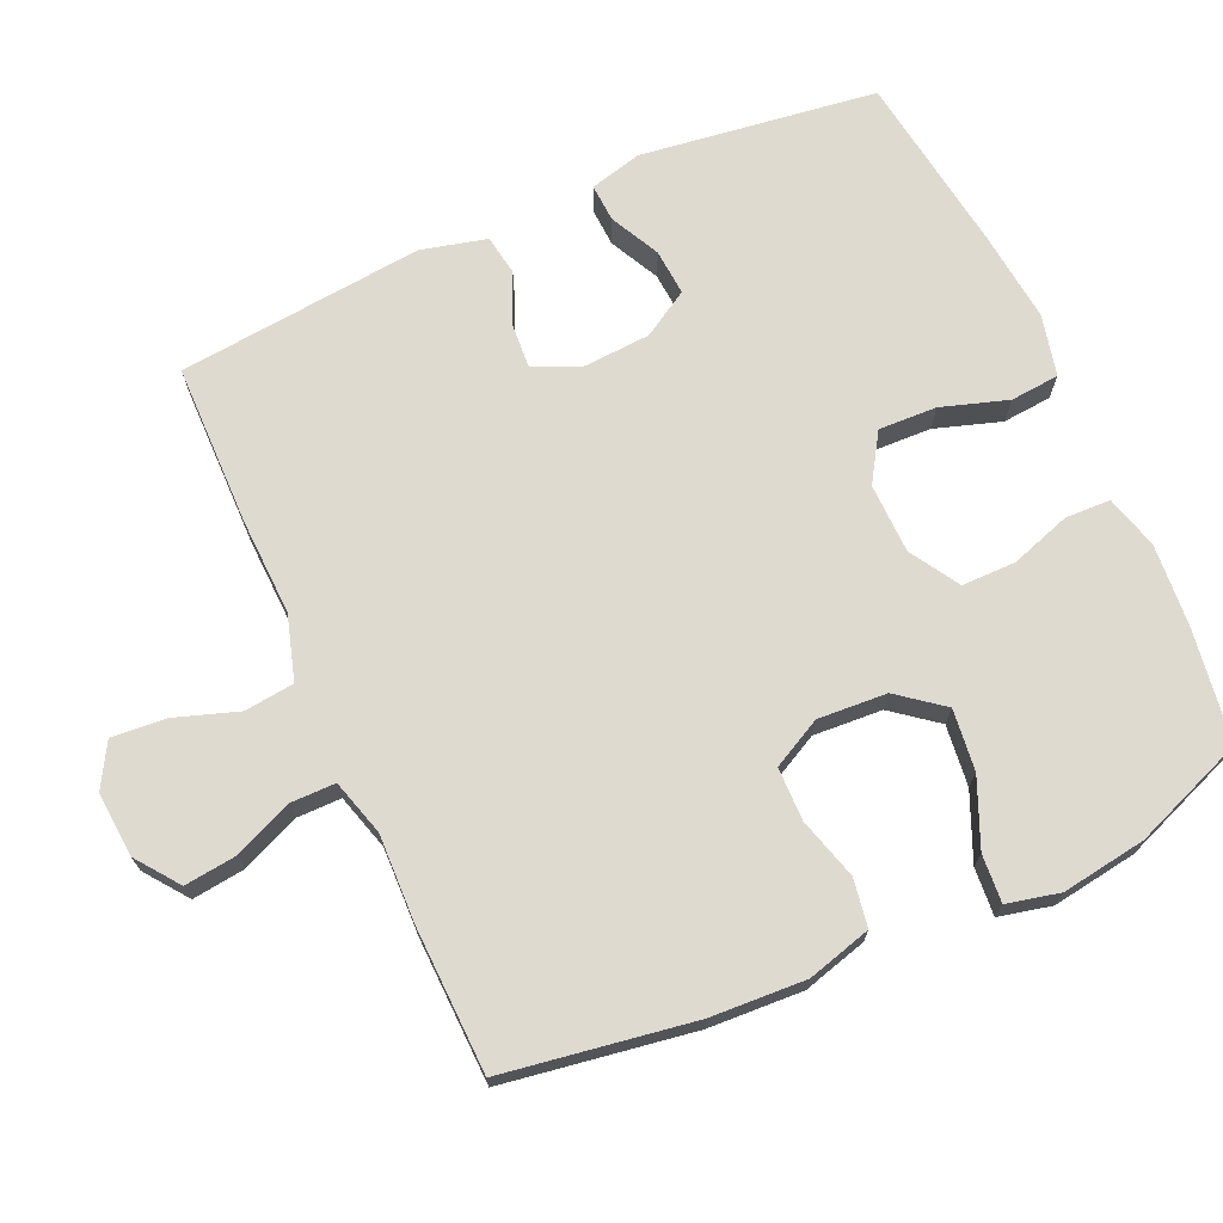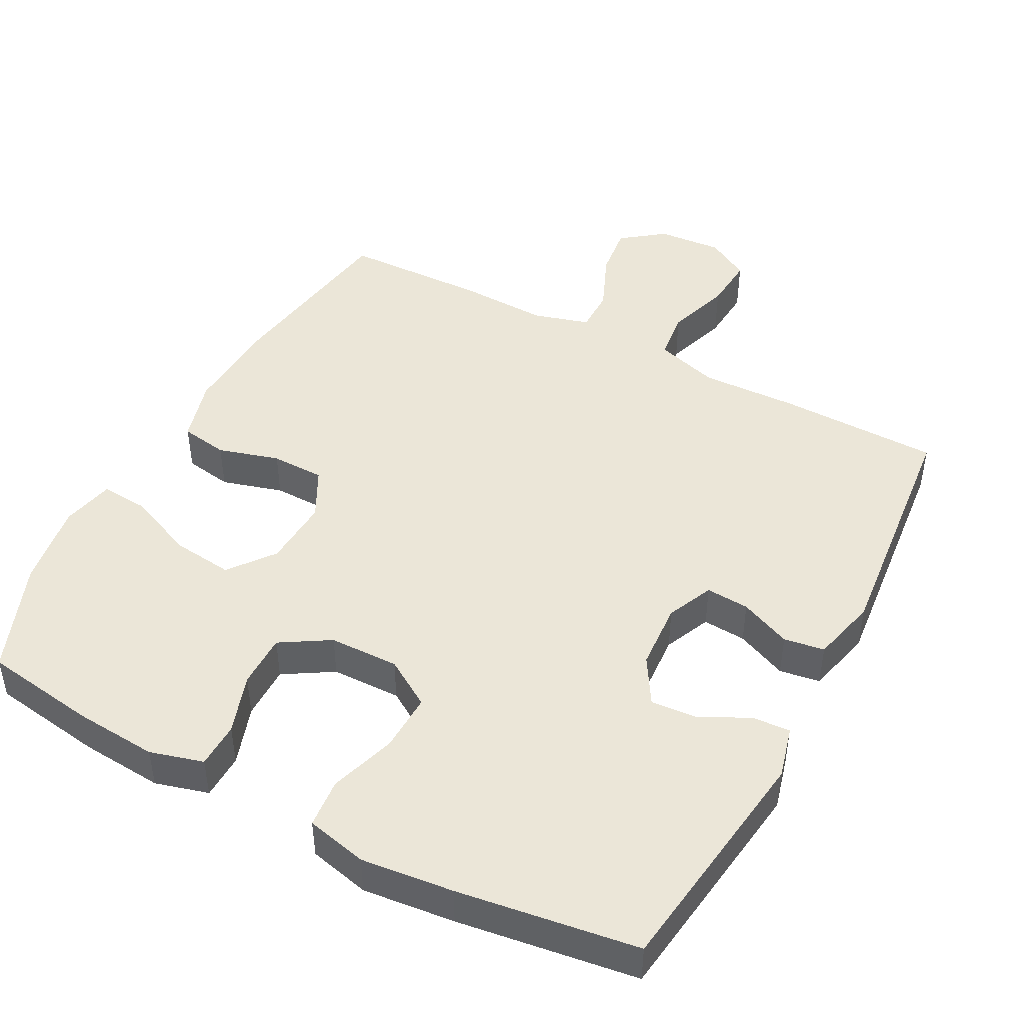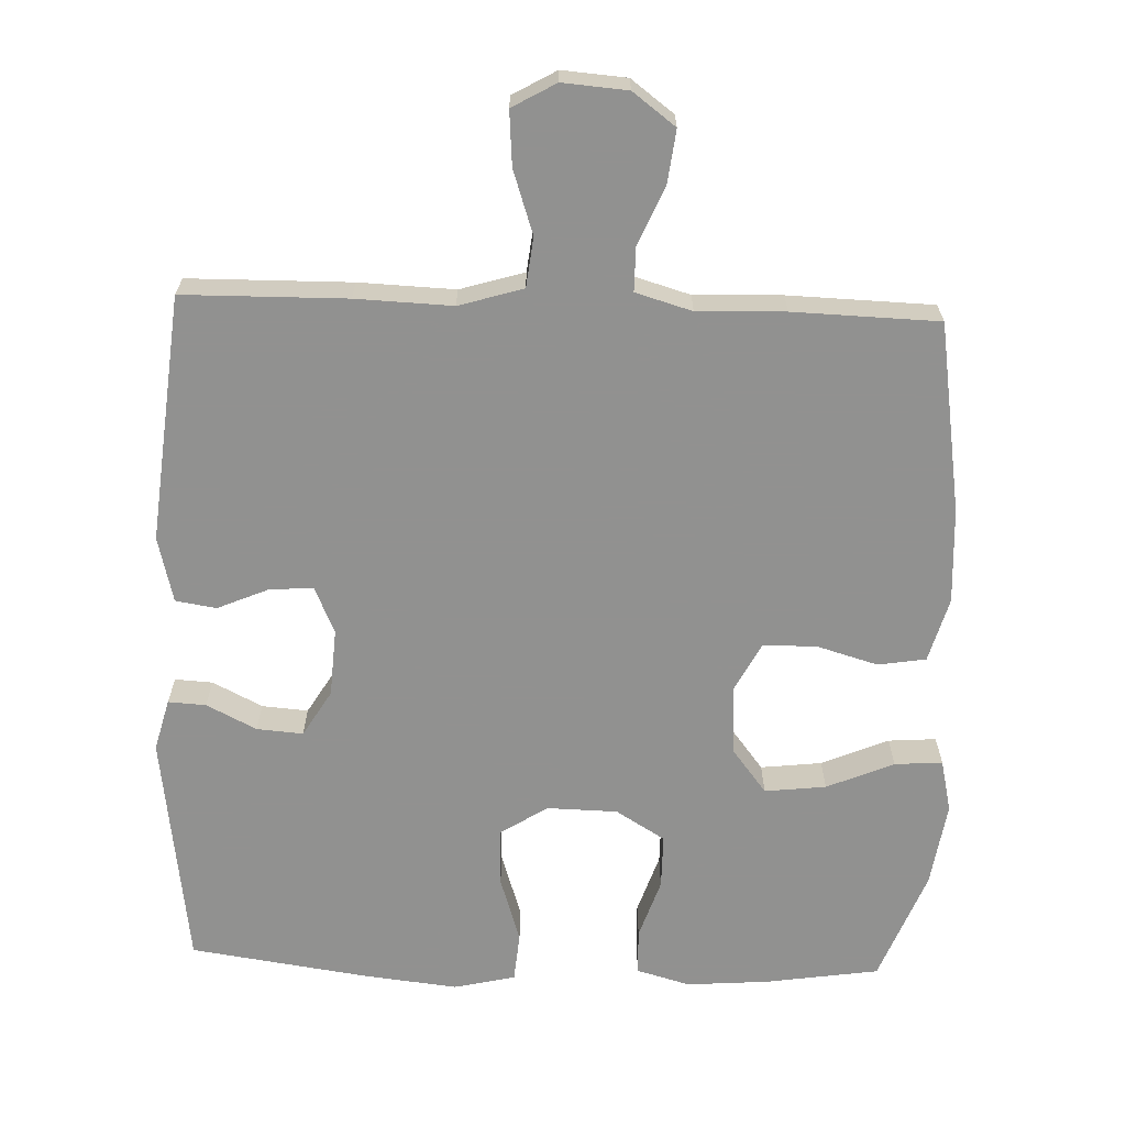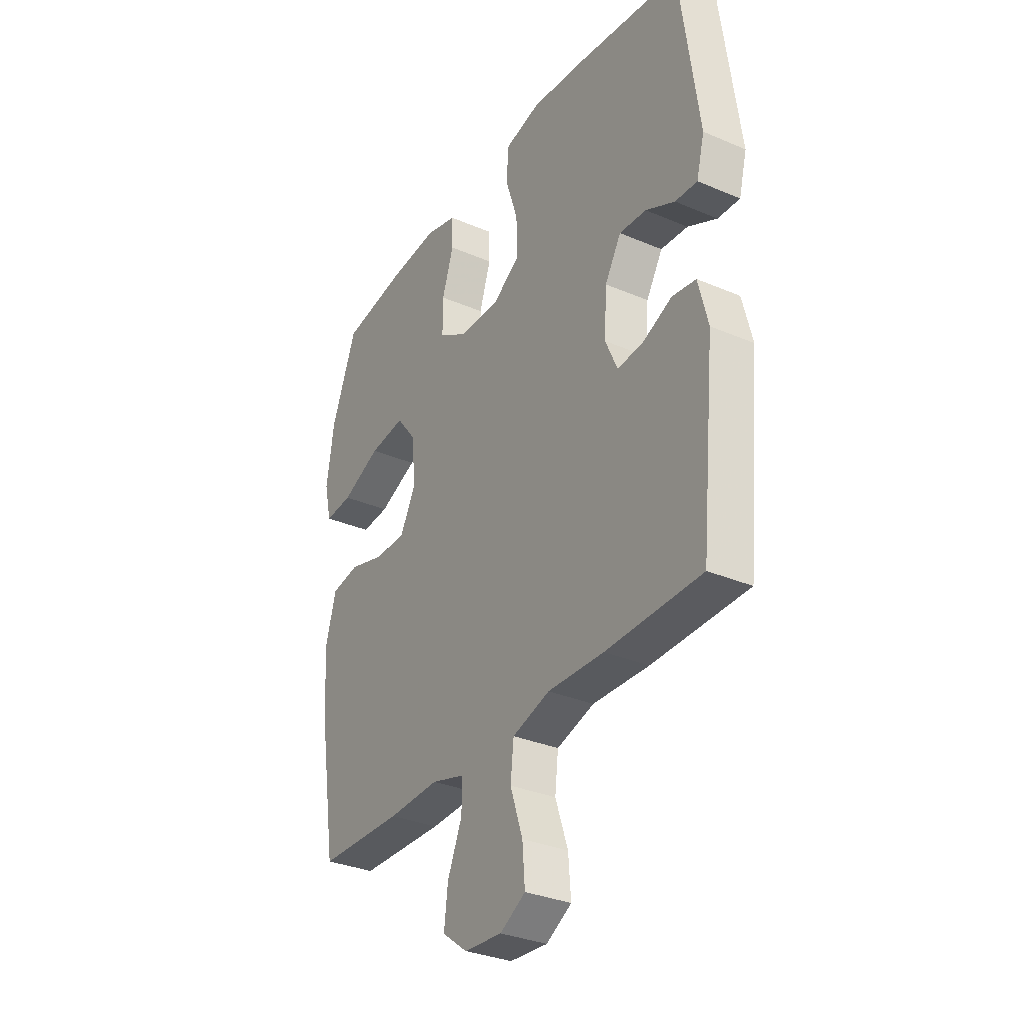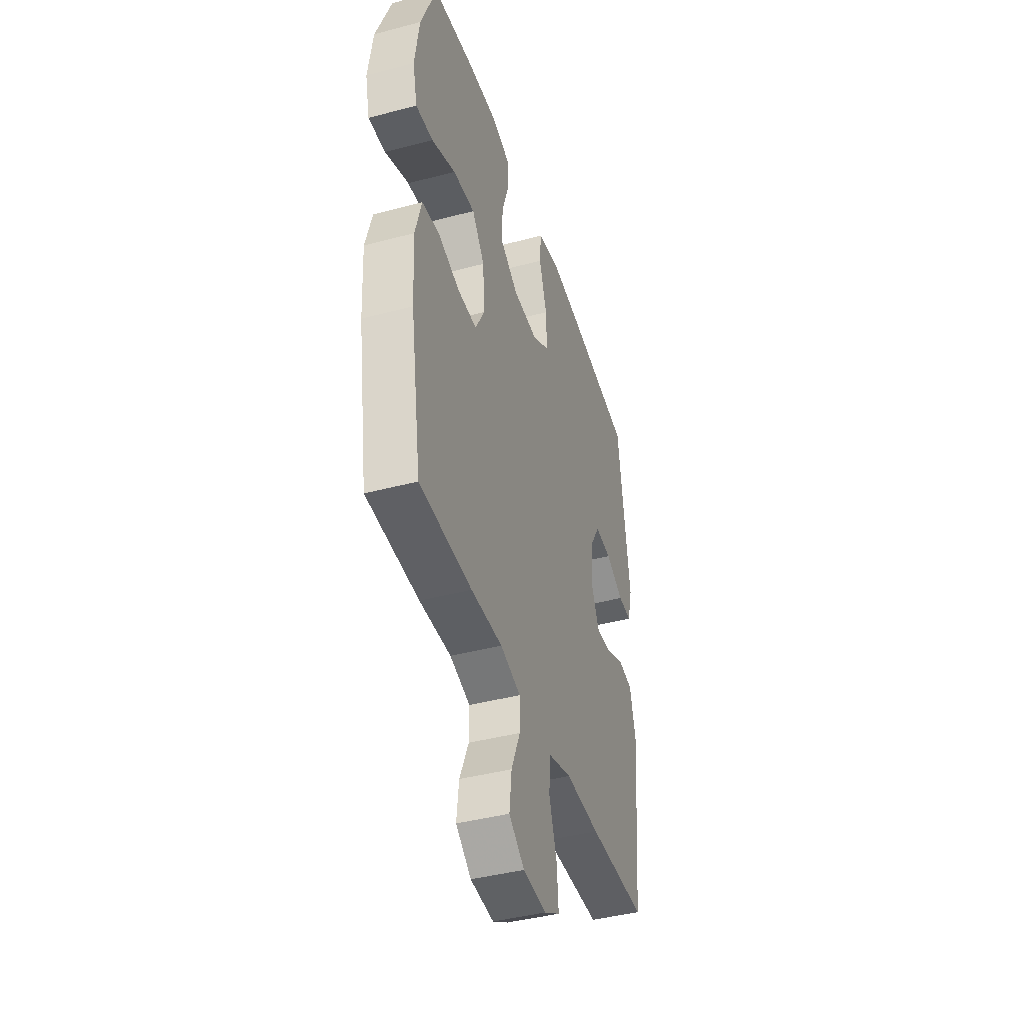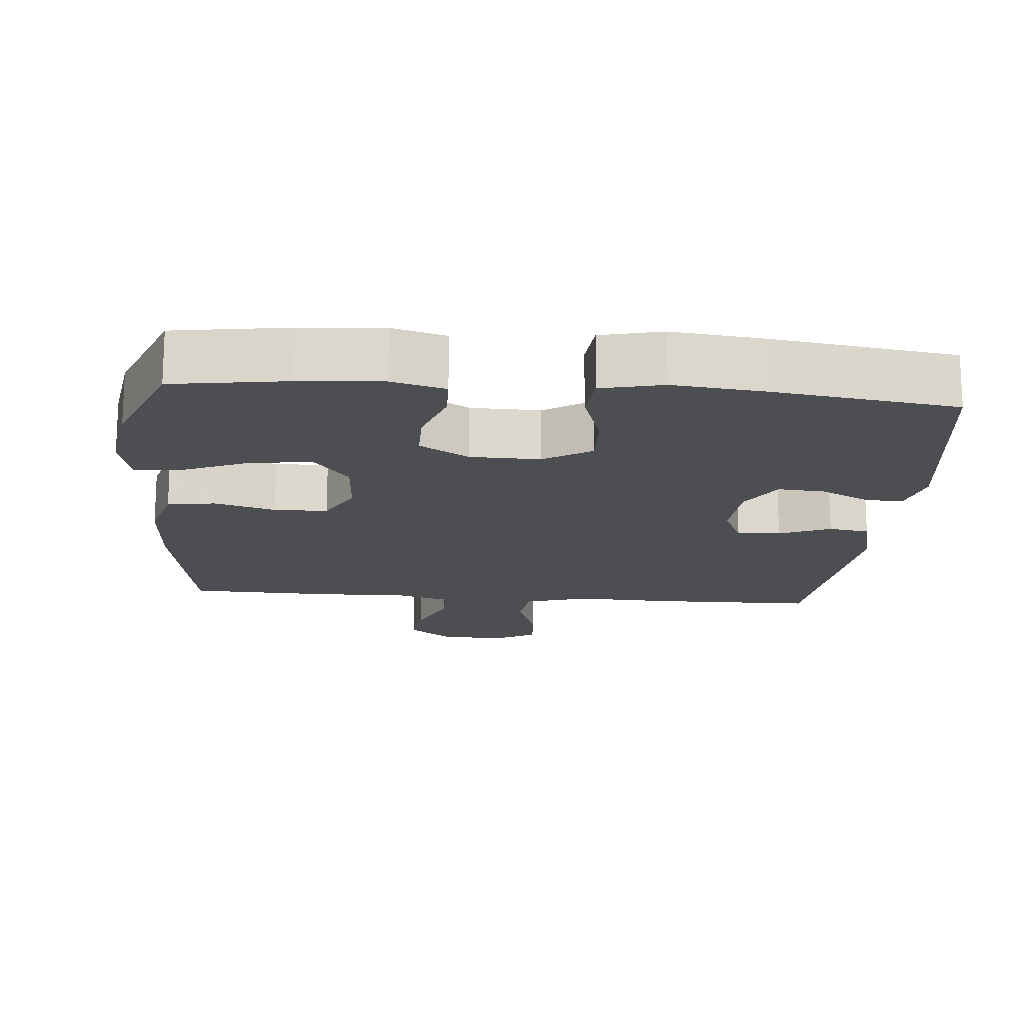
<metadata>
{"format":"obj","ext":"obj","renderer":"f3d","projection":"perspective","resolution":1024,"background":"white","views":[{"elev":70.6,"azim":-114.1,"up":"+Y"},{"elev":46.3,"azim":27.9,"up":"+Y"},{"elev":-66.0,"azim":177.9,"up":"+Y"},{"elev":-32.4,"azim":59.2,"up":"+Z"},{"elev":-42.2,"azim":-72.4,"up":"+Z"},{"elev":-16.7,"azim":-4.9,"up":"+Y"}]}
</metadata>
<code>
v 0.5 0.07 0.5
v 0.545 0.07 0.167
v 0.526 0.07 0.094
v 0.473 0.07 0.097
v 0.403 0.07 0.132
v 0.338 0.07 0.137
v 0.299 0.07 0.072
v 0.293 0.07 -0.023
v 0.322 0.07 -0.088
v 0.383 0.07 -0.084
v 0.455 0.07 -0.053
v 0.512 0.07 -0.062
v 0.535 0.07 -0.154
v 0.5 0.07 -0.5
v 0.271 0.07 -0.503
v 0.136 0.07 -0.498
v 0.046 0.07 -0.525
v 0.038 0.07 -0.595
v 0.068 0.07 -0.684
v 0.074 0.07 -0.76
v 0.013 0.07 -0.795
v -0.078 0.07 -0.788
v -0.138 0.07 -0.743
v -0.129 0.07 -0.669
v -0.094 0.07 -0.587
v -0.094 0.07 -0.525
v -0.173 0.07 -0.502
v -0.296 0.07 -0.506
v -0.5 0.07 -0.5
v -0.542 0.07 -0.234
v -0.549 0.07 -0.101
v -0.524 0.07 -0.011
v -0.457 0.07 0
v -0.371 0.07 -0.025
v -0.296 0.07 -0.024
v -0.26 0.07 0.045
v -0.266 0.07 0.142
v -0.315 0.07 0.205
v -0.401 0.07 0.195
v -0.495 0.07 0.155
v -0.562 0.07 0.15
v -0.579 0.07 0.224
v -0.561 0.07 0.343
v -0.5 0.07 0.5
v -0.341 0.07 0.524
v -0.225 0.07 0.533
v -0.15 0.07 0.512
v -0.148 0.07 0.448
v -0.176 0.07 0.364
v -0.176 0.07 0.288
v -0.107 0.07 0.246
v -0.009 0.07 0.244
v 0.058 0.07 0.286
v 0.055 0.07 0.368
v 0.025 0.07 0.461
v 0.031 0.07 0.53
v 0.117 0.07 0.55
v 0.247 0.07 0.536
v 0.5 0 0.5
v 0.545 0 0.167
v 0.526 0 0.094
v 0.473 0 0.097
v 0.403 0 0.132
v 0.338 0 0.137
v 0.299 0 0.072
v 0.293 0 -0.023
v 0.322 0 -0.088
v 0.383 0 -0.084
v 0.455 0 -0.053
v 0.512 0 -0.062
v 0.535 0 -0.154
v 0.5 0 -0.5
v 0.271 0 -0.503
v 0.136 0 -0.498
v 0.046 0 -0.525
v 0.038 0 -0.595
v 0.068 0 -0.684
v 0.074 0 -0.76
v 0.013 0 -0.795
v -0.078 0 -0.788
v -0.138 0 -0.743
v -0.129 0 -0.669
v -0.094 0 -0.587
v -0.094 0 -0.525
v -0.173 0 -0.502
v -0.296 0 -0.506
v -0.5 0 -0.5
v -0.542 0 -0.234
v -0.549 0 -0.101
v -0.524 0 -0.011
v -0.457 0 0
v -0.371 0 -0.025
v -0.296 0 -0.024
v -0.26 0 0.045
v -0.266 0 0.142
v -0.315 0 0.205
v -0.401 0 0.195
v -0.495 0 0.155
v -0.562 0 0.15
v -0.579 0 0.224
v -0.561 0 0.343
v -0.5 0 0.5
v -0.341 0 0.524
v -0.225 0 0.533
v -0.15 0 0.512
v -0.148 0 0.448
v -0.176 0 0.364
v -0.176 0 0.288
v -0.107 0 0.246
v -0.009 0 0.244
v 0.058 0 0.286
v 0.055 0 0.368
v 0.025 0 0.461
v 0.031 0 0.53
v 0.117 0 0.55
v 0.247 0 0.536
f 3 4 5
f 2 3 5
f 1 2 5
f 58 1 5
f 57 58 5
f 56 57 5
f 55 56 5
f 54 55 5
f 53 54 5 6
f 52 53 6 7
f 51 52 7 8
f 50 51 8 9
f 47 48 49
f 46 47 49
f 45 46 49
f 44 45 49
f 43 44 49
f 42 43 49
f 41 42 49
f 40 41 49
f 39 40 49
f 38 39 49 50
f 37 38 50 9
f 32 33 34
f 31 32 34
f 30 31 34
f 29 30 34
f 28 29 34
f 27 28 34
f 26 27 34 35
f 23 24 25
f 22 23 25
f 21 22 25
f 20 21 25
f 19 20 25
f 18 19 25
f 17 18 25 26
f 26 35 36
f 17 26 36
f 16 17 36
f 14 15 16
f 13 14 16
f 12 13 16
f 11 12 16
f 10 11 16
f 16 36 37 9
f 9 10 16
f 63 62 61
f 63 61 60
f 63 60 59
f 63 59 116
f 63 116 115
f 63 115 114
f 63 114 113
f 63 113 112
f 64 63 112 111
f 65 64 111 110
f 66 65 110 109
f 67 66 109 108
f 107 106 105
f 107 105 104
f 107 104 103
f 107 103 102
f 107 102 101
f 107 101 100
f 107 100 99
f 107 99 98
f 107 98 97
f 108 107 97 96
f 67 108 96 95
f 92 91 90
f 92 90 89
f 92 89 88
f 92 88 87
f 92 87 86
f 92 86 85
f 93 92 85 84
f 83 82 81
f 83 81 80
f 83 80 79
f 83 79 78
f 83 78 77
f 83 77 76
f 84 83 76 75
f 94 93 84
f 94 84 75
f 94 75 74
f 74 73 72
f 74 72 71
f 74 71 70
f 74 70 69
f 74 69 68
f 67 95 94 74
f 74 68 67
f 1 59 60 2
f 2 60 61 3
f 3 61 62 4
f 4 62 63 5
f 5 63 64 6
f 6 64 65 7
f 7 65 66 8
f 8 66 67 9
f 9 67 68 10
f 10 68 69 11
f 11 69 70 12
f 12 70 71 13
f 13 71 72 14
f 14 72 73 15
f 15 73 74 16
f 16 74 75 17
f 17 75 76 18
f 18 76 77 19
f 19 77 78 20
f 20 78 79 21
f 21 79 80 22
f 22 80 81 23
f 23 81 82 24
f 24 82 83 25
f 25 83 84 26
f 26 84 85 27
f 27 85 86 28
f 28 86 87 29
f 29 87 88 30
f 30 88 89 31
f 31 89 90 32
f 32 90 91 33
f 33 91 92 34
f 34 92 93 35
f 35 93 94 36
f 36 94 95 37
f 37 95 96 38
f 38 96 97 39
f 39 97 98 40
f 40 98 99 41
f 41 99 100 42
f 42 100 101 43
f 43 101 102 44
f 44 102 103 45
f 45 103 104 46
f 46 104 105 47
f 47 105 106 48
f 48 106 107 49
f 49 107 108 50
f 50 108 109 51
f 51 109 110 52
f 52 110 111 53
f 53 111 112 54
f 54 112 113 55
f 55 113 114 56
f 56 114 115 57
f 57 115 116 58
f 58 116 59 1

</code>
